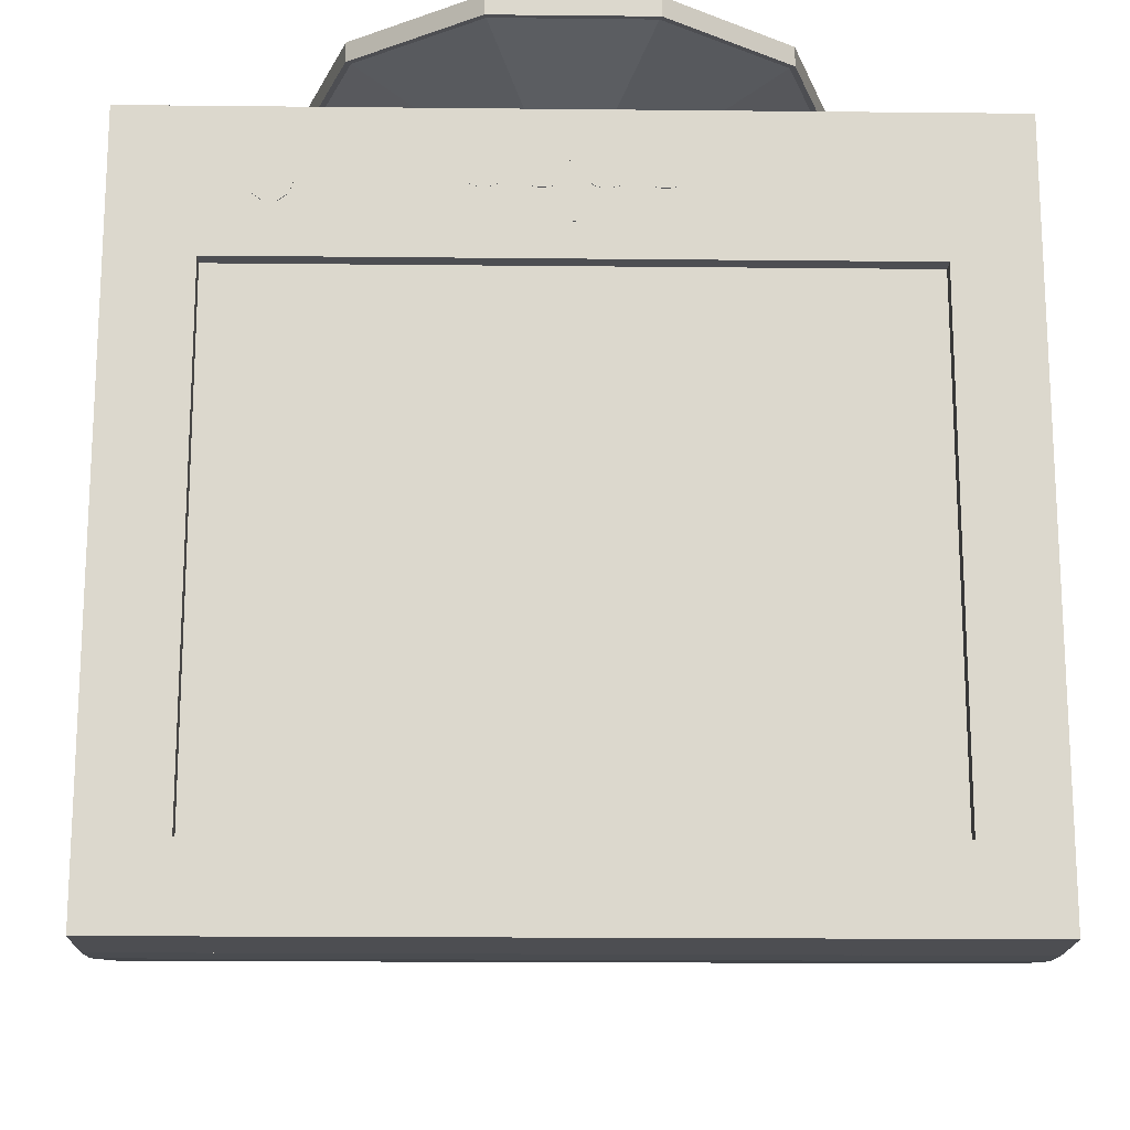
<metadata>
{"format":"obj","ext":"obj","renderer":"f3d","projection":"perspective","resolution":1024,"background":"white","views":[{"elev":-17.2,"azim":178.8,"up":"+Z"}]}
</metadata>
<code>
o m559
v -0.4474 0.1975 0.2657
v -0.3579 0.1975 0.2657
v -0.3579 0.1975 -0.539
v -0.4474 0.1975 -0.539
v -0.4474 0.2869 0.2657
v -0.3579 0.2869 0.2657
v -0.3579 0.2869 -0.539
v -0.4474 0.2869 -0.539
v 0.3574 0.1975 0.2657
v 0.4468 0.1975 0.2657
v 0.4468 0.1975 -0.539
v 0.3574 0.1975 -0.539
v 0.3574 0.2869 0.2657
v 0.4468 0.2869 0.2657
v 0.4468 0.2869 -0.539
v 0.3574 0.2869 -0.539
v -0.4474 0.1975 -0.4496
v 0.4468 0.1975 -0.4496
v -0.4474 0.2869 -0.4496
v 0.4468 0.2869 -0.4496
v 0.4468 0.1975 0.1092
v -0.4474 0.1975 0.1092
v 0.4468 0.2869 0.1092
v -0.4474 0.2869 0.1092
v 0.3126 0.288 0.1874
v 0.3084 0.288 0.2006
v 0.3126 0.241 0.1875
v 0.3084 0.2411 0.2006
v 0.2903 0.241 0.1875
v 0.2903 0.288 0.1874
v 0.2972 0.288 0.2087
v 0.2972 0.2411 0.2087
v 0.2834 0.288 0.2087
v 0.2834 0.2411 0.2087
v 0.2722 0.288 0.2006
v 0.2722 0.2411 0.2006
v 0.2679 0.288 0.1874
v 0.2679 0.241 0.1875
v 0.2722 0.288 0.1743
v 0.2722 0.241 0.1743
v 0.2834 0.288 0.1662
v 0.2834 0.241 0.1662
v 0.2972 0.288 0.1662
v 0.2972 0.241 0.1662
v 0.3084 0.288 0.1743
v 0.3084 0.241 0.1743
v -0.01684 0.2874 0.1874
v -0.01965 0.2874 0.1901
v -0.01684 0.2416 0.1875
v -0.01965 0.2416 0.1901
v -0.03159 0.2416 0.1875
v -0.03159 0.2874 0.1874
v -0.02703 0.2874 0.1917
v -0.02703 0.2416 0.1917
v -0.03615 0.2874 0.1917
v -0.03615 0.2416 0.1917
v -0.04353 0.2874 0.1901
v -0.04353 0.2416 0.1901
v -0.04634 0.2874 0.1874
v -0.04634 0.2416 0.1875
v -0.04353 0.2874 0.1848
v -0.04353 0.2416 0.1849
v -0.03615 0.2874 0.1832
v -0.03615 0.2416 0.1832
v -0.02703 0.2874 0.1832
v -0.02703 0.2416 0.1832
v -0.01965 0.2874 0.1848
v -0.01965 0.2416 0.1849
v 0.04575 0.2874 0.1874
v 0.04293 0.2874 0.1901
v 0.04575 0.2416 0.1875
v 0.04293 0.2416 0.1901
v 0.031 0.2416 0.1875
v 0.031 0.2874 0.1874
v 0.03556 0.2874 0.1917
v 0.03556 0.2416 0.1917
v 0.02644 0.2874 0.1917
v 0.02644 0.2416 0.1917
v 0.01906 0.2874 0.1901
v 0.01906 0.2416 0.1901
v 0.01624 0.2874 0.1874
v 0.01624 0.2416 0.1875
v 0.01906 0.2874 0.1848
v 0.01906 0.2416 0.1849
v 0.02644 0.2874 0.1832
v 0.02644 0.2416 0.1832
v 0.03556 0.2874 0.1832
v 0.03556 0.2416 0.1832
v 0.04293 0.2874 0.1848
v 0.04293 0.2416 0.1849
v 0.004174 0.2874 0.1606
v 0.003321 0.2874 0.1685
v 0.004174 0.2416 0.1607
v 0.003321 0.2416 0.1685
v -0.000296 0.2416 0.1607
v -0.000296 0.2874 0.1606
v 0.001085 0.2874 0.1734
v 0.001085 0.2416 0.1734
v -0.001678 0.2874 0.1734
v -0.001678 0.2416 0.1734
v -0.003913 0.2874 0.1685
v -0.003913 0.2416 0.1685
v -0.004767 0.2874 0.1606
v -0.004767 0.2416 0.1607
v -0.003913 0.2874 0.1527
v -0.003913 0.2416 0.1528
v -0.001678 0.2874 0.1479
v -0.001678 0.2416 0.1479
v 0.001085 0.2874 0.1479
v 0.001085 0.2416 0.1479
v 0.003321 0.2874 0.1527
v 0.003321 0.2416 0.1528
v 0.004174 0.2874 0.2143
v 0.003321 0.2874 0.2222
v 0.004174 0.2416 0.2143
v 0.003321 0.2416 0.2222
v -0.000296 0.2416 0.2143
v -0.000296 0.2874 0.2143
v 0.001085 0.2874 0.227
v 0.001085 0.2416 0.2271
v -0.001678 0.2874 0.227
v -0.001678 0.2416 0.2271
v -0.003913 0.2874 0.2222
v -0.003913 0.2416 0.2222
v -0.004767 0.2874 0.2143
v -0.004767 0.2416 0.2143
v -0.003913 0.2874 0.2064
v -0.003913 0.2416 0.2064
v -0.001678 0.2874 0.2015
v -0.001678 0.2416 0.2016
v 0.001085 0.2874 0.2015
v 0.001085 0.2416 0.2016
v 0.003321 0.2874 0.2064
v 0.003321 0.2416 0.2064
v 0.1016 0.2874 0.1874
v 0.09882 0.2874 0.1901
v 0.1016 0.2416 0.1875
v 0.09882 0.2416 0.1901
v 0.08688 0.2416 0.1875
v 0.08688 0.2874 0.1874
v 0.09144 0.2874 0.1917
v 0.09144 0.2416 0.1917
v 0.08232 0.2874 0.1917
v 0.08232 0.2416 0.1917
v 0.07494 0.2874 0.1901
v 0.07494 0.2416 0.1901
v 0.07213 0.2874 0.1874
v 0.07213 0.2416 0.1875
v 0.07494 0.2874 0.1848
v 0.07494 0.2416 0.1849
v 0.08232 0.2874 0.1832
v 0.08232 0.2416 0.1832
v 0.09144 0.2874 0.1832
v 0.09144 0.2416 0.1832
v 0.09882 0.2874 0.1848
v 0.09882 0.2416 0.1849
v -0.07272 0.2874 0.1874
v -0.07554 0.2874 0.1901
v -0.07272 0.2416 0.1875
v -0.07554 0.2416 0.1901
v -0.08747 0.2416 0.1875
v -0.08747 0.2874 0.1874
v -0.08291 0.2874 0.1917
v -0.08291 0.2416 0.1917
v -0.09203 0.2874 0.1917
v -0.09203 0.2416 0.1917
v -0.09941 0.2874 0.1901
v -0.09941 0.2416 0.1901
v -0.1022 0.2874 0.1874
v -0.1022 0.2416 0.1875
v -0.09941 0.2874 0.1848
v -0.09941 0.2416 0.1849
v -0.09203 0.2874 0.1832
v -0.09203 0.2416 0.1832
v -0.08291 0.2874 0.1832
v -0.08291 0.2416 0.1832
v -0.07554 0.2874 0.1848
v -0.07554 0.2416 0.1849
v -0.3635 0.2466 0.1182
v 0.3629 0.2466 0.1182
v 0.3629 0.2466 -0.4496
v -0.3635 0.2466 -0.4496
v -0.3635 0.269 0.1182
v 0.3629 0.269 0.1182
v 0.3629 0.269 -0.4496
v -0.3635 0.269 -0.4496
v -0.4474 0.1978 -0.539
v 0.4468 0.1978 -0.539
v 0.4468 0.1971 0.2657
v -0.4474 0.1971 0.2657
v -0.4451 0.1531 -0.537
v 0.4445 0.1531 -0.537
v 0.4445 0.1524 0.2637
v -0.4451 0.1524 0.2637
v -0.4384 0.1084 -0.531
v 0.4378 0.1084 -0.531
v 0.4378 0.1077 0.2576
v -0.4384 0.1077 0.2576
v -0.4317 0.06365 -0.525
v 0.4311 0.06365 -0.525
v 0.4311 0.06303 0.2515
v -0.4317 0.06303 0.2515
v -0.4228 0.01893 -0.517
v 0.4222 0.01893 -0.517
v 0.4222 0.01833 0.2434
v -0.4228 0.01833 0.2434
v -0.4116 -0.02578 -0.507
v 0.411 -0.02578 -0.507
v 0.411 -0.02637 0.2333
v -0.4116 -0.02637 0.2333
v -0.3982 -0.0705 -0.495
v 0.3976 -0.0705 -0.495
v 0.3976 -0.07107 0.2212
v -0.3982 -0.07107 0.2212
v -0.3825 -0.1152 -0.4809
v 0.3819 -0.1152 -0.4809
v 0.3819 -0.1158 0.2071
v -0.3825 -0.1158 0.2071
v -0.3535 -0.1599 -0.4548
v 0.3529 -0.1599 -0.4548
v 0.3529 -0.1604 0.1809
v -0.3535 -0.1604 0.1809
v -0.3311 -0.2047 -0.4347
v 0.3305 -0.2047 -0.4347
v 0.3305 -0.2051 0.1608
v -0.3311 -0.2051 0.1608
v -0.3132 -0.2494 -0.4187
v 0.3126 -0.2494 -0.4187
v 0.3126 -0.2498 0.1446
v -0.3132 -0.2498 0.1446
v -0.2998 -0.2941 -0.4066
v 0.2992 -0.2941 -0.4066
v 0.2992 -0.2945 0.1325
v -0.2998 -0.2945 0.1325
v -0.2864 -0.3388 -0.3946
v 0.2858 -0.3388 -0.3946
v 0.2858 -0.3392 0.1204
v -0.2864 -0.3392 0.1204
v -0.273 -0.3835 -0.3826
v 0.2724 -0.3835 -0.3826
v 0.2724 -0.3839 0.1083
v -0.273 -0.3839 0.1083
v -0.2596 -0.4282 -0.3705
v 0.259 -0.4282 -0.3705
v 0.259 -0.4286 0.09621
v -0.2596 -0.4286 0.09621
v -0.2462 -0.473 -0.3585
v 0.2456 -0.473 -0.3585
v 0.2456 -0.4733 0.08411
v -0.2462 -0.4733 0.08411
v -0.2328 -0.5177 -0.3464
v 0.2322 -0.5177 -0.3464
v 0.2322 -0.518 0.072
v -0.2328 -0.518 0.072
v -0.2194 -0.5624 -0.3344
v 0.2188 -0.5624 -0.3344
v 0.2188 -0.5627 0.0599
v -0.2194 -0.5627 0.0599
v -0.2216 -0.5402 0.1875
v 0.221 -0.5402 0.1875
v 0.221 -0.5402 0.05335
v -0.2216 -0.5402 0.05335
v -0.2216 0.2645 0.1875
v 0.221 0.2645 0.1875
v 0.221 0.2645 0.05335
v -0.2216 0.2645 0.05335
v -0.2216 0.2198 0.1875
v 0.221 0.2198 0.1875
v 0.221 0.2198 0.05335
v -0.2216 0.2198 0.05335
v -0.000296 -0.03725 -0.2059
v -0.000296 0.05255 -0.1917
v -0.05308 0.0354 -0.1917
v -0.0857 -0.009502 -0.1917
v -0.0857 -0.065 -0.1917
v -0.05308 -0.1099 -0.1917
v -0.000296 -0.127 -0.1917
v 0.05248 -0.1099 -0.1917
v 0.08511 -0.065 -0.1917
v 0.08511 -0.009502 -0.1917
v 0.05248 0.0354 -0.1917
v -0.000296 0.1336 -0.1504
v -0.1007 0.1009 -0.1504
v -0.1627 0.01553 -0.1504
v -0.1627 -0.09003 -0.1504
v -0.1007 -0.1754 -0.1504
v -0.000296 -0.2081 -0.1504
v 0.1001 -0.1754 -0.1504
v 0.1621 -0.09003 -0.1504
v 0.1621 0.01553 -0.1504
v 0.1001 0.1009 -0.1504
v -0.000296 0.1978 -0.08616
v -0.1385 0.1529 -0.08616
v -0.2239 0.0354 -0.08616
v -0.2239 -0.1099 -0.08616
v -0.1385 -0.2274 -0.08616
v -0.000296 -0.2723 -0.08616
v 0.1379 -0.2274 -0.08616
v 0.2233 -0.1099 -0.08616
v 0.2233 0.0354 -0.08616
v 0.1379 0.1529 -0.08616
v -0.000296 0.2391 -0.005155
v -0.1627 0.1863 -0.005155
v -0.2631 0.04815 -0.005155
v -0.2631 -0.1227 -0.005155
v -0.1627 -0.2608 -0.005155
v -0.000296 -0.3136 -0.005155
v 0.1621 -0.2608 -0.005155
v 0.2625 -0.1227 -0.005155
v 0.2625 0.04815 -0.005155
v 0.1621 0.1863 -0.005155
v -0.000296 0.2533 0.08464
v -0.1711 0.1978 0.08464
v -0.2767 0.05255 0.08464
v -0.2767 -0.127 0.08464
v -0.1711 -0.2723 0.08464
v -0.000296 -0.3278 0.08464
v 0.1705 -0.2723 0.08464
v 0.2761 -0.127 0.08464
v 0.2761 0.05255 0.08464
v 0.1705 0.1978 0.08464
v -0.000296 0.2391 0.1744
v -0.1627 0.1863 0.1744
v -0.2631 0.04815 0.1744
v -0.2631 -0.1227 0.1744
v -0.1627 -0.2608 0.1744
v -0.000296 -0.3136 0.1744
v 0.1621 -0.2608 0.1744
v 0.2625 -0.1227 0.1744
v 0.2625 0.04815 0.1744
v 0.1621 0.1863 0.1744
v -0.000296 0.1978 0.2554
v -0.1385 0.1529 0.2554
v -0.2239 0.0354 0.2554
v -0.2239 -0.1099 0.2554
v -0.1385 -0.2274 0.2554
v -0.000296 -0.2723 0.2554
v 0.1379 -0.2274 0.2554
v 0.2233 -0.1099 0.2554
v 0.2233 0.0354 0.2554
v 0.1379 0.1529 0.2554
v -0.000296 0.1336 0.3197
v -0.1007 0.1009 0.3197
v -0.1627 0.01553 0.3197
v -0.1627 -0.09003 0.3197
v -0.1007 -0.1754 0.3197
v -0.000296 -0.2081 0.3197
v 0.1001 -0.1754 0.3197
v 0.1621 -0.09003 0.3197
v 0.1621 0.01553 0.3197
v 0.1001 0.1009 0.3197
v -0.000296 0.05255 0.361
v -0.05308 0.0354 0.361
v -0.0857 -0.009502 0.361
v -0.0857 -0.065 0.361
v -0.05308 -0.1099 0.361
v -0.000296 -0.127 0.361
v 0.05248 -0.1099 0.361
v 0.08511 -0.065 0.361
v 0.08511 -0.009502 0.361
v 0.05248 0.0354 0.361
v -0.000296 -0.03725 0.3752
v -0.000296 -0.02608 0.2992
v 0.2258 0.1382 0.3886
v -0.000296 -0.02608 0.3886
v 0.08605 0.2397 0.3886
v -0.08664 0.2397 0.3886
v -0.2263 0.1382 0.3886
v -0.2797 -0.02608 0.3886
v -0.2263 -0.1903 0.3886
v -0.08664 -0.2918 0.3886
v 0.08605 -0.2918 0.3886
v 0.2258 -0.1903 0.3886
v 0.2791 -0.02608 0.3886
v 0.2312 0.1421 0.3886
v 0.2312 0.1421 0.411
v -0.000296 -0.02608 0.411
v 0.08812 0.246 0.3886
v 0.08812 0.246 0.411
v -0.08871 0.246 0.3886
v -0.08871 0.246 0.411
v -0.2318 0.1421 0.3886
v -0.2318 0.1421 0.411
v -0.2864 -0.02608 0.3886
v -0.2864 -0.02608 0.411
v -0.2318 -0.1943 0.3886
v -0.2318 -0.1943 0.411
v -0.08871 -0.2982 0.3886
v -0.08871 -0.2982 0.411
v 0.08812 -0.2982 0.3886
v 0.08812 -0.2982 0.411
v 0.2312 -0.1943 0.3886
v 0.2312 -0.1943 0.411
v 0.2858 -0.02608 0.3886
v 0.2858 -0.02608 0.411
f 1 4 2
f 2 4 3
f 1 6 5
f 1 2 6
f 1 5 4
f 4 5 8
f 4 8 7
f 4 7 3
f 2 7 6
f 2 3 7
f 6 8 5
f 6 7 8
f 9 12 10
f 10 12 11
f 9 14 13
f 9 10 14
f 9 13 12
f 12 13 16
f 12 16 15
f 12 15 11
f 10 15 14
f 10 11 15
f 14 16 13
f 14 15 16
f 17 4 18
f 18 4 11
f 17 20 19
f 17 18 20
f 17 19 4
f 4 19 8
f 4 8 15
f 4 15 11
f 18 15 20
f 18 11 15
f 20 8 19
f 20 15 8
f 1 22 10
f 10 22 21
f 1 14 5
f 1 10 14
f 1 5 22
f 22 5 24
f 22 24 23
f 22 23 21
f 10 23 14
f 10 21 23
f 14 24 5
f 14 23 24
f 25 26 27
f 26 28 27
f 29 27 28
f 30 26 25
f 26 31 28
f 31 32 28
f 29 28 32
f 30 31 26
f 31 33 32
f 33 34 32
f 29 32 34
f 30 33 31
f 33 35 34
f 35 36 34
f 29 34 36
f 30 35 33
f 35 37 36
f 37 38 36
f 29 36 38
f 30 37 35
f 37 39 38
f 39 40 38
f 29 38 40
f 30 39 37
f 39 41 40
f 41 42 40
f 29 40 42
f 30 41 39
f 41 43 42
f 43 44 42
f 29 42 44
f 30 43 41
f 43 45 44
f 45 46 44
f 29 44 46
f 30 45 43
f 45 25 46
f 25 27 46
f 29 46 27
f 30 25 45
f 47 48 49
f 48 50 49
f 51 49 50
f 52 48 47
f 48 53 50
f 53 54 50
f 51 50 54
f 52 53 48
f 53 55 54
f 55 56 54
f 51 54 56
f 52 55 53
f 55 57 56
f 57 58 56
f 51 56 58
f 52 57 55
f 57 59 58
f 59 60 58
f 51 58 60
f 52 59 57
f 59 61 60
f 61 62 60
f 51 60 62
f 52 61 59
f 61 63 62
f 63 64 62
f 51 62 64
f 52 63 61
f 63 65 64
f 65 66 64
f 51 64 66
f 52 65 63
f 65 67 66
f 67 68 66
f 51 66 68
f 52 67 65
f 67 47 68
f 47 49 68
f 51 68 49
f 52 47 67
f 69 70 71
f 70 72 71
f 73 71 72
f 74 70 69
f 70 75 72
f 75 76 72
f 73 72 76
f 74 75 70
f 75 77 76
f 77 78 76
f 73 76 78
f 74 77 75
f 77 79 78
f 79 80 78
f 73 78 80
f 74 79 77
f 79 81 80
f 81 82 80
f 73 80 82
f 74 81 79
f 81 83 82
f 83 84 82
f 73 82 84
f 74 83 81
f 83 85 84
f 85 86 84
f 73 84 86
f 74 85 83
f 85 87 86
f 87 88 86
f 73 86 88
f 74 87 85
f 87 89 88
f 89 90 88
f 73 88 90
f 74 89 87
f 89 69 90
f 69 71 90
f 73 90 71
f 74 69 89
f 91 92 93
f 92 94 93
f 95 93 94
f 96 92 91
f 92 97 94
f 97 98 94
f 95 94 98
f 96 97 92
f 97 99 98
f 99 100 98
f 95 98 100
f 96 99 97
f 99 101 100
f 101 102 100
f 95 100 102
f 96 101 99
f 101 103 102
f 103 104 102
f 95 102 104
f 96 103 101
f 103 105 104
f 105 106 104
f 95 104 106
f 96 105 103
f 105 107 106
f 107 108 106
f 95 106 108
f 96 107 105
f 107 109 108
f 109 110 108
f 95 108 110
f 96 109 107
f 109 111 110
f 111 112 110
f 95 110 112
f 96 111 109
f 111 91 112
f 91 93 112
f 95 112 93
f 96 91 111
f 113 114 115
f 114 116 115
f 117 115 116
f 118 114 113
f 114 119 116
f 119 120 116
f 117 116 120
f 118 119 114
f 119 121 120
f 121 122 120
f 117 120 122
f 118 121 119
f 121 123 122
f 123 124 122
f 117 122 124
f 118 123 121
f 123 125 124
f 125 126 124
f 117 124 126
f 118 125 123
f 125 127 126
f 127 128 126
f 117 126 128
f 118 127 125
f 127 129 128
f 129 130 128
f 117 128 130
f 118 129 127
f 129 131 130
f 131 132 130
f 117 130 132
f 118 131 129
f 131 133 132
f 133 134 132
f 117 132 134
f 118 133 131
f 133 113 134
f 113 115 134
f 117 134 115
f 118 113 133
f 135 136 137
f 136 138 137
f 139 137 138
f 140 136 135
f 136 141 138
f 141 142 138
f 139 138 142
f 140 141 136
f 141 143 142
f 143 144 142
f 139 142 144
f 140 143 141
f 143 145 144
f 145 146 144
f 139 144 146
f 140 145 143
f 145 147 146
f 147 148 146
f 139 146 148
f 140 147 145
f 147 149 148
f 149 150 148
f 139 148 150
f 140 149 147
f 149 151 150
f 151 152 150
f 139 150 152
f 140 151 149
f 151 153 152
f 153 154 152
f 139 152 154
f 140 153 151
f 153 155 154
f 155 156 154
f 139 154 156
f 140 155 153
f 155 135 156
f 135 137 156
f 139 156 137
f 140 135 155
f 157 158 159
f 158 160 159
f 161 159 160
f 162 158 157
f 158 163 160
f 163 164 160
f 161 160 164
f 162 163 158
f 163 165 164
f 165 166 164
f 161 164 166
f 162 165 163
f 165 167 166
f 167 168 166
f 161 166 168
f 162 167 165
f 167 169 168
f 169 170 168
f 161 168 170
f 162 169 167
f 169 171 170
f 171 172 170
f 161 170 172
f 162 171 169
f 171 173 172
f 173 174 172
f 161 172 174
f 162 173 171
f 173 175 174
f 175 176 174
f 161 174 176
f 162 175 173
f 175 177 176
f 177 178 176
f 161 176 178
f 162 177 175
f 177 157 178
f 157 159 178
f 161 178 159
f 162 157 177
f 179 182 180
f 180 182 181
f 179 184 183
f 179 180 184
f 179 183 182
f 182 183 186
f 182 186 185
f 182 185 181
f 180 185 184
f 180 181 185
f 184 186 183
f 184 185 186
f 189 188 187
f 190 189 187
f 187 192 191
f 187 188 192
f 188 193 192
f 188 189 193
f 189 194 193
f 189 190 194
f 190 191 194
f 190 187 191
f 191 196 195
f 191 192 196
f 192 197 196
f 192 193 197
f 193 198 197
f 193 194 198
f 194 195 198
f 194 191 195
f 195 200 199
f 195 196 200
f 196 201 200
f 196 197 201
f 197 202 201
f 197 198 202
f 198 199 202
f 198 195 199
f 199 204 203
f 199 200 204
f 200 205 204
f 200 201 205
f 201 206 205
f 201 202 206
f 202 203 206
f 202 199 203
f 203 208 207
f 203 204 208
f 204 209 208
f 204 205 209
f 205 210 209
f 205 206 210
f 206 207 210
f 206 203 207
f 207 212 211
f 207 208 212
f 208 213 212
f 208 209 213
f 209 214 213
f 209 210 214
f 210 211 214
f 210 207 211
f 211 216 215
f 211 212 216
f 212 217 216
f 212 213 217
f 213 218 217
f 213 214 218
f 214 215 218
f 214 211 215
f 215 220 219
f 215 216 220
f 216 221 220
f 216 217 221
f 217 222 221
f 217 218 222
f 218 219 222
f 218 215 219
f 219 224 223
f 219 220 224
f 220 225 224
f 220 221 225
f 221 226 225
f 221 222 226
f 222 223 226
f 222 219 223
f 223 228 227
f 223 224 228
f 224 229 228
f 224 225 229
f 225 230 229
f 225 226 230
f 226 227 230
f 226 223 227
f 227 232 231
f 227 228 232
f 228 233 232
f 228 229 233
f 229 234 233
f 229 230 234
f 230 231 234
f 230 227 231
f 231 236 235
f 231 232 236
f 232 237 236
f 232 233 237
f 233 238 237
f 233 234 238
f 234 235 238
f 234 231 235
f 235 240 239
f 235 236 240
f 236 241 240
f 236 237 241
f 237 242 241
f 237 238 242
f 238 239 242
f 238 235 239
f 239 244 243
f 239 240 244
f 240 245 244
f 240 241 245
f 241 246 245
f 241 242 246
f 242 243 246
f 242 239 243
f 243 248 247
f 243 244 248
f 244 249 248
f 244 245 249
f 245 250 249
f 245 246 250
f 246 247 250
f 246 243 247
f 247 252 251
f 247 248 252
f 248 253 252
f 248 249 253
f 249 254 253
f 249 250 254
f 250 251 254
f 250 247 251
f 251 256 255
f 251 252 256
f 252 257 256
f 252 253 257
f 253 258 257
f 253 254 258
f 254 255 258
f 254 251 255
f 255 256 257
f 255 257 258
f 260 262 261
f 259 264 263
f 259 260 264
f 259 263 262
f 262 263 266
f 262 266 265
f 262 265 261
f 260 265 264
f 260 261 265
f 264 266 263
f 264 265 266
f 259 262 260
f 259 268 267
f 259 260 268
f 259 267 262
f 262 267 270
f 262 270 269
f 262 269 261
f 260 269 268
f 260 261 269
f 268 270 267
f 268 269 270
f 272 271 273
f 273 271 274
f 274 271 275
f 275 271 276
f 276 271 277
f 277 271 278
f 278 271 279
f 279 271 280
f 280 271 281
f 281 271 272
f 272 273 282
f 282 273 283
f 273 274 283
f 283 274 284
f 274 275 284
f 284 275 285
f 275 276 285
f 285 276 286
f 276 277 286
f 286 277 287
f 277 278 287
f 287 278 288
f 278 279 288
f 288 279 289
f 279 280 289
f 289 280 290
f 280 281 290
f 290 281 291
f 281 272 291
f 291 272 282
f 282 283 292
f 292 283 293
f 283 284 293
f 293 284 294
f 284 285 294
f 294 285 295
f 285 286 295
f 295 286 296
f 286 287 296
f 296 287 297
f 287 288 297
f 297 288 298
f 288 289 298
f 298 289 299
f 289 290 299
f 299 290 300
f 290 291 300
f 300 291 301
f 291 282 301
f 301 282 292
f 292 293 302
f 302 293 303
f 293 294 303
f 303 294 304
f 294 295 304
f 304 295 305
f 295 296 305
f 305 296 306
f 296 297 306
f 306 297 307
f 297 298 307
f 307 298 308
f 298 299 308
f 308 299 309
f 299 300 309
f 309 300 310
f 300 301 310
f 310 301 311
f 301 292 311
f 311 292 302
f 302 303 312
f 312 303 313
f 303 304 313
f 313 304 314
f 304 305 314
f 314 305 315
f 305 306 315
f 315 306 316
f 306 307 316
f 316 307 317
f 307 308 317
f 317 308 318
f 308 309 318
f 318 309 319
f 309 310 319
f 319 310 320
f 310 311 320
f 320 311 321
f 311 302 321
f 321 302 312
f 312 313 322
f 322 313 323
f 313 314 323
f 323 314 324
f 314 315 324
f 324 315 325
f 315 316 325
f 325 316 326
f 316 317 326
f 326 317 327
f 317 318 327
f 327 318 328
f 318 319 328
f 328 319 329
f 319 320 329
f 329 320 330
f 320 321 330
f 330 321 331
f 321 312 331
f 331 312 322
f 322 323 332
f 332 323 333
f 323 324 333
f 333 324 334
f 324 325 334
f 334 325 335
f 325 326 335
f 335 326 336
f 326 327 336
f 336 327 337
f 327 328 337
f 337 328 338
f 328 329 338
f 338 329 339
f 329 330 339
f 339 330 340
f 330 331 340
f 340 331 341
f 331 322 341
f 341 322 332
f 332 333 342
f 342 333 343
f 333 334 343
f 343 334 344
f 334 335 344
f 344 335 345
f 335 336 345
f 345 336 346
f 336 337 346
f 346 337 347
f 337 338 347
f 347 338 348
f 338 339 348
f 348 339 349
f 339 340 349
f 349 340 350
f 340 341 350
f 350 341 351
f 341 332 351
f 351 332 342
f 342 343 352
f 352 343 353
f 343 344 353
f 353 344 354
f 344 345 354
f 354 345 355
f 345 346 355
f 355 346 356
f 346 347 356
f 356 347 357
f 347 348 357
f 357 348 358
f 348 349 358
f 358 349 359
f 349 350 359
f 359 350 360
f 350 351 360
f 360 351 361
f 351 342 361
f 361 342 352
f 352 353 362
f 353 354 362
f 354 355 362
f 355 356 362
f 356 357 362
f 357 358 362
f 358 359 362
f 359 360 362
f 360 361 362
f 361 352 362
f 363 364 374
f 365 374 364
f 363 366 364
f 365 364 366
f 363 367 366
f 365 366 367
f 363 368 367
f 365 367 368
f 363 369 368
f 365 368 369
f 363 370 369
f 365 369 370
f 363 371 370
f 365 370 371
f 363 372 371
f 365 371 372
f 363 373 372
f 365 372 373
f 363 374 373
f 365 373 374
f 394 375 395
f 375 376 395
f 377 395 376
f 365 375 394
f 375 378 376
f 378 379 376
f 377 376 379
f 365 378 375
f 378 380 379
f 380 381 379
f 377 379 381
f 365 380 378
f 380 382 381
f 382 383 381
f 377 381 383
f 365 382 380
f 382 384 383
f 384 385 383
f 377 383 385
f 365 384 382
f 384 386 385
f 386 387 385
f 377 385 387
f 365 386 384
f 386 388 387
f 388 389 387
f 377 387 389
f 365 388 386
f 388 390 389
f 390 391 389
f 377 389 391
f 365 390 388
f 390 392 391
f 392 393 391
f 377 391 393
f 365 392 390
f 392 394 393
f 394 395 393
f 377 393 395
f 365 394 392

</code>
